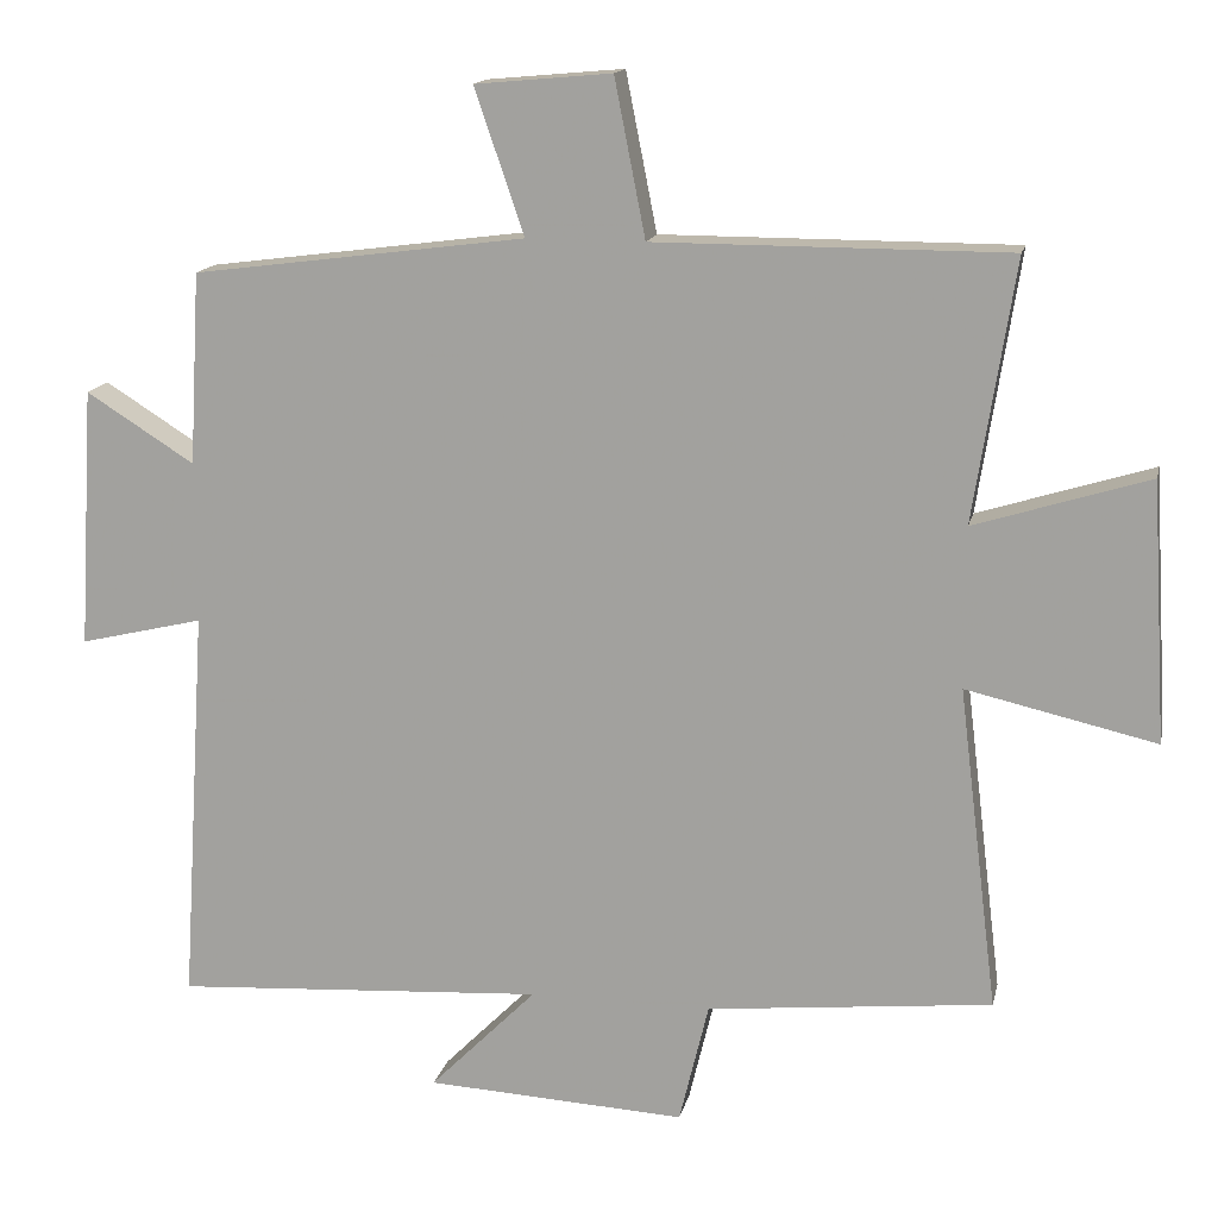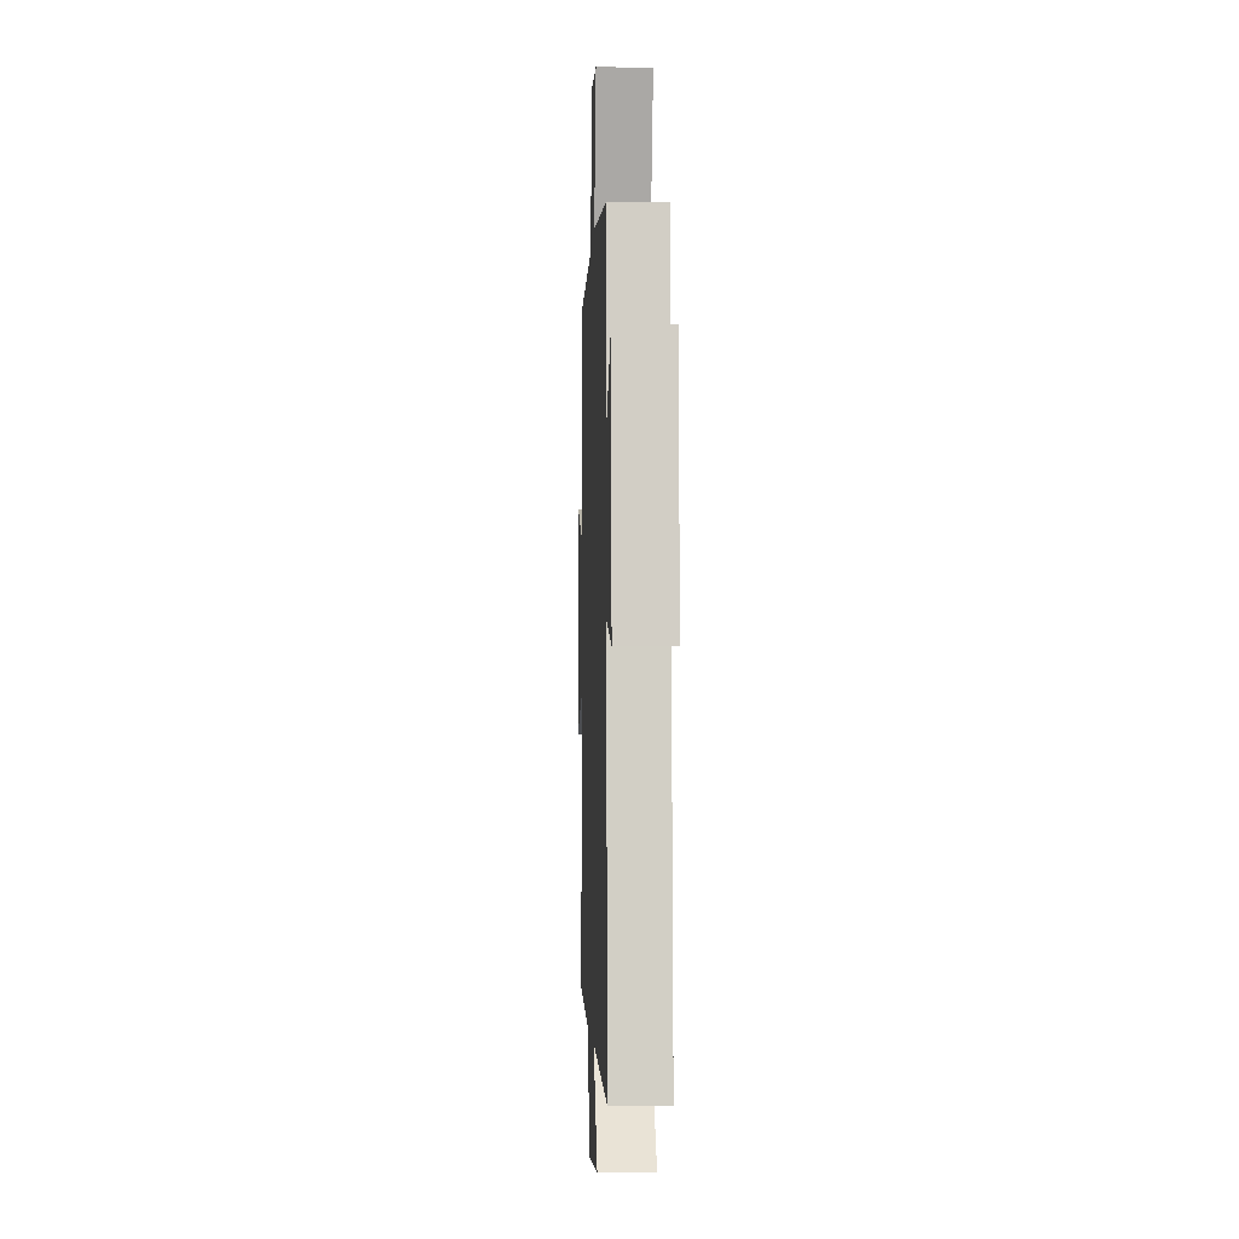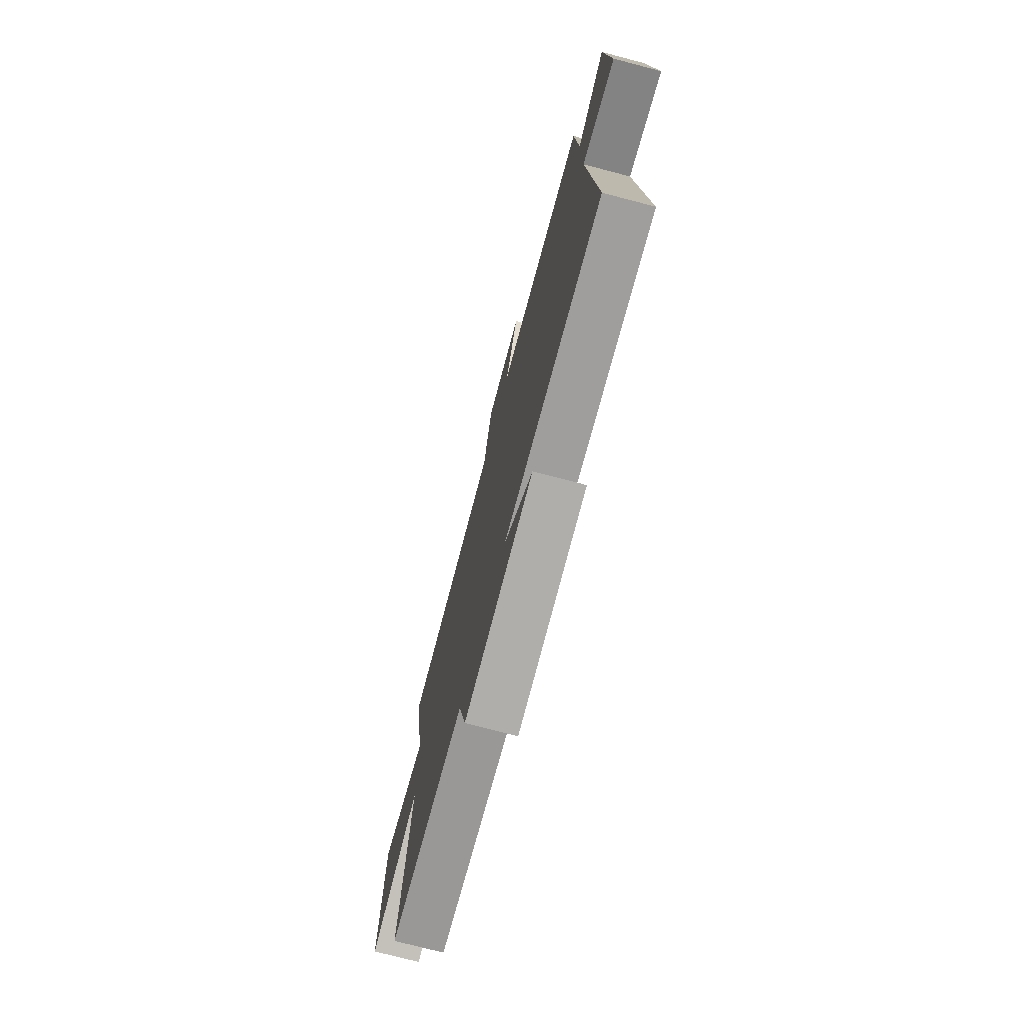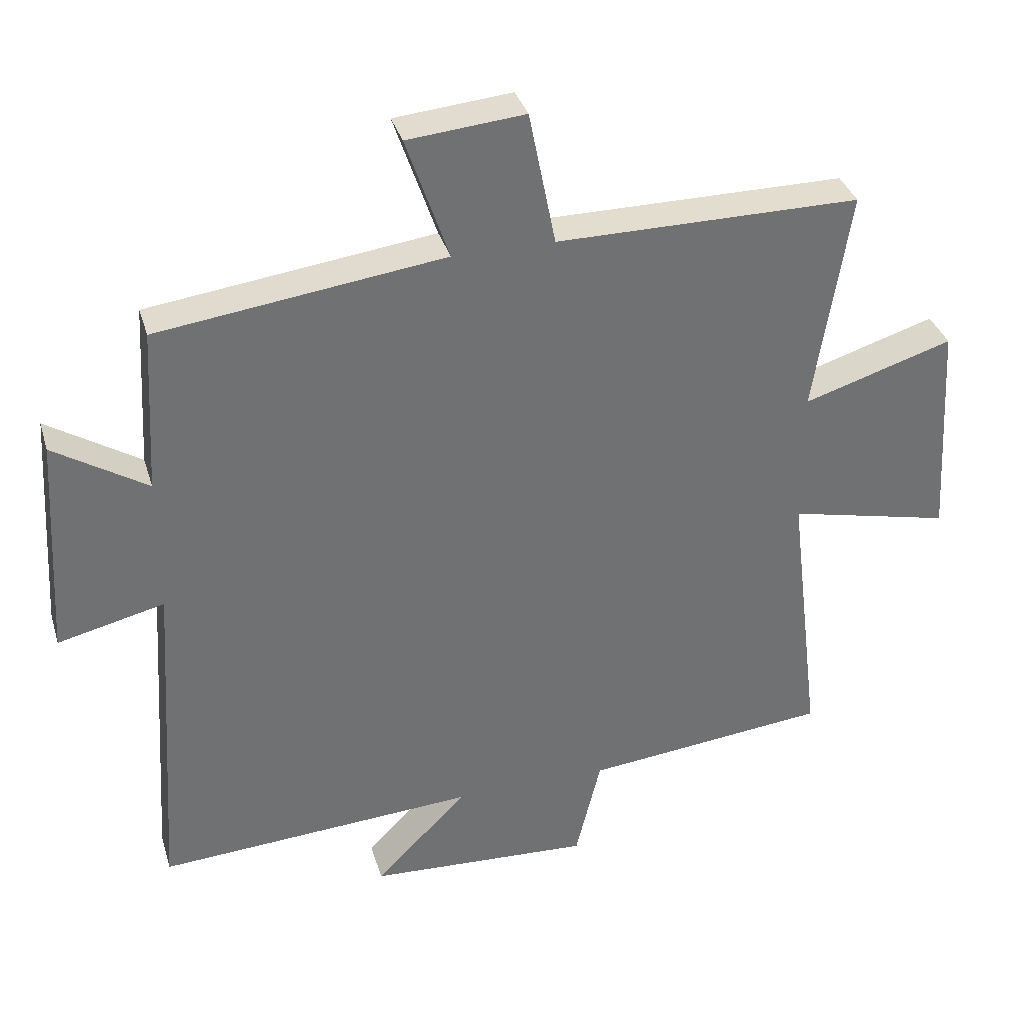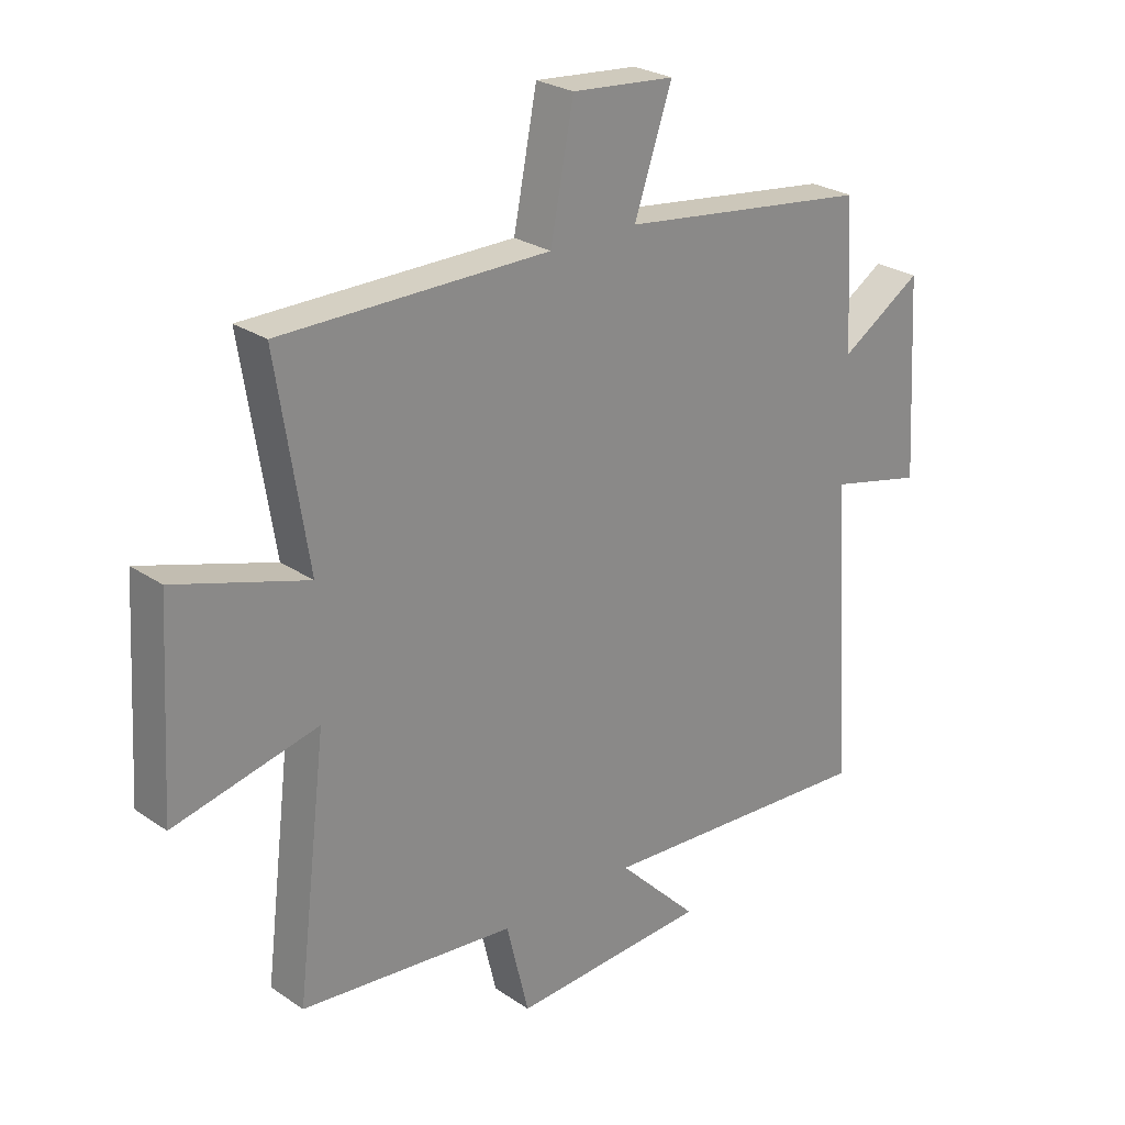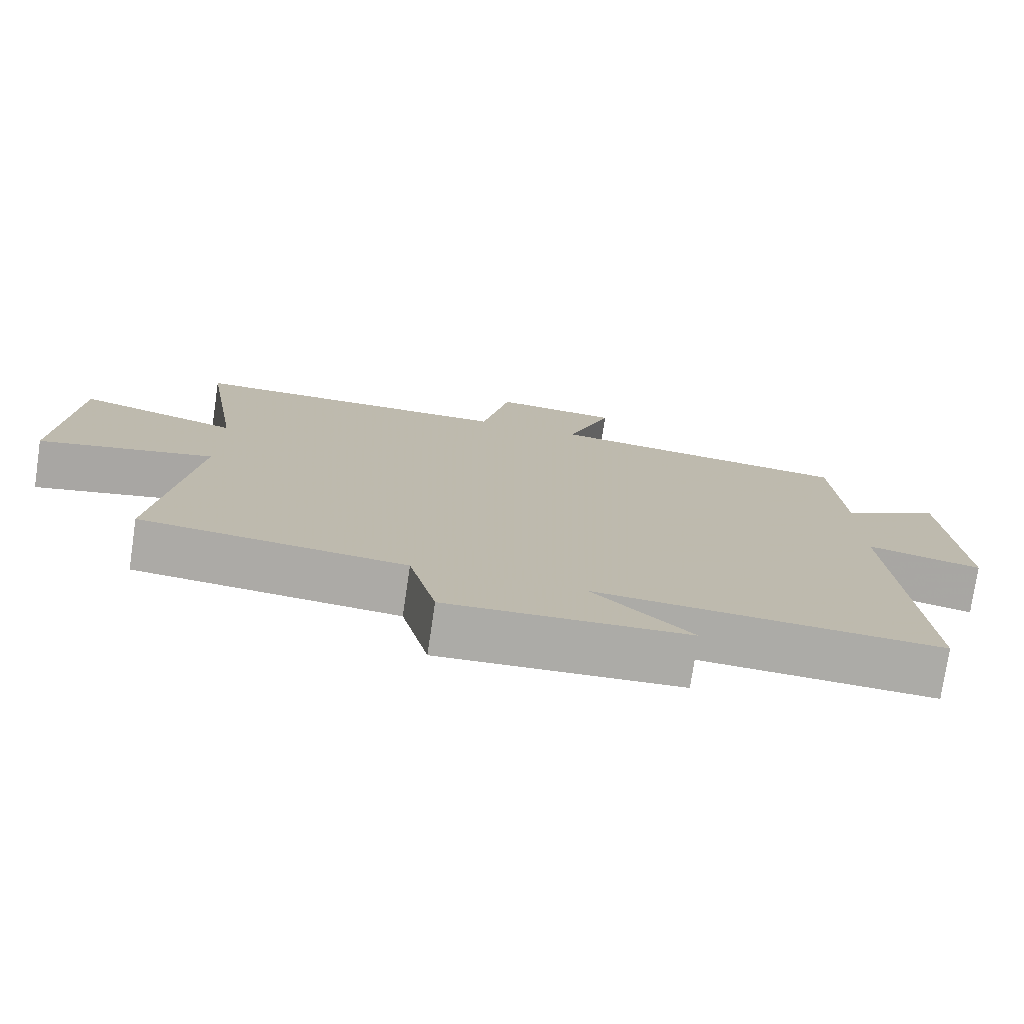
<metadata>
{"format":"obj","ext":"obj","renderer":"f3d","projection":"perspective","resolution":1024,"background":"white","views":[{"elev":14.9,"azim":12.2,"up":"+Z"},{"elev":-3.9,"azim":-92.2,"up":"+Z"},{"elev":-74.6,"azim":-104.7,"up":"+Z"},{"elev":35.0,"azim":-16.0,"up":"+Z"},{"elev":26.0,"azim":137.0,"up":"+Z"},{"elev":-76.3,"azim":171.6,"up":"+Z"}]}
</metadata>
<code>
v -0.486 0.07 0.444
v -0.056 0.07 0.5
v -0.12 0.07 0.687
v 0.056 0.07 0.703
v 0.096 0.07 0.5
v 0.553 0.07 0.5
v 0.5 0.07 0.163
v 0.725 0.07 0.233
v 0.745 0.07 -0.101
v 0.5 0.07 -0.045
v 0.551 0.07 -0.462
v 0.183 0.07 -0.5
v 0.145 0.07 -0.657
v -0.191 0.07 -0.639
v -0.053 0.07 -0.5
v -0.533 0.07 -0.53
v -0.5 0.07 -0.014
v -0.66 0.07 -0.052
v -0.64 0.07 0.284
v -0.5 0.07 0.196
v -0.486 0 0.444
v -0.056 0 0.5
v -0.12 0 0.687
v 0.056 0 0.703
v 0.096 0 0.5
v 0.553 0 0.5
v 0.5 0 0.163
v 0.725 0 0.233
v 0.745 0 -0.101
v 0.5 0 -0.045
v 0.551 0 -0.462
v 0.183 0 -0.5
v 0.145 0 -0.657
v -0.191 0 -0.639
v -0.053 0 -0.5
v -0.533 0 -0.53
v -0.5 0 -0.014
v -0.66 0 -0.052
v -0.64 0 0.284
v -0.5 0 0.196
f 17 18 19 20
f 17 20 1 2
f 15 16 17 2
f 12 13 14 15
f 10 11 12 15
f 10 15 2
f 7 8 9 10
f 7 10 2
f 5 6 7 2
f 2 3 4 5
f 40 39 38 37
f 22 21 40 37
f 22 37 36 35
f 35 34 33 32
f 35 32 31 30
f 22 35 30
f 30 29 28 27
f 22 30 27
f 22 27 26 25
f 25 24 23 22
f 1 21 22 2
f 2 22 23 3
f 3 23 24 4
f 4 24 25 5
f 5 25 26 6
f 6 26 27 7
f 7 27 28 8
f 8 28 29 9
f 9 29 30 10
f 10 30 31 11
f 11 31 32 12
f 12 32 33 13
f 13 33 34 14
f 14 34 35 15
f 15 35 36 16
f 16 36 37 17
f 17 37 38 18
f 18 38 39 19
f 19 39 40 20
f 20 40 21 1

</code>
